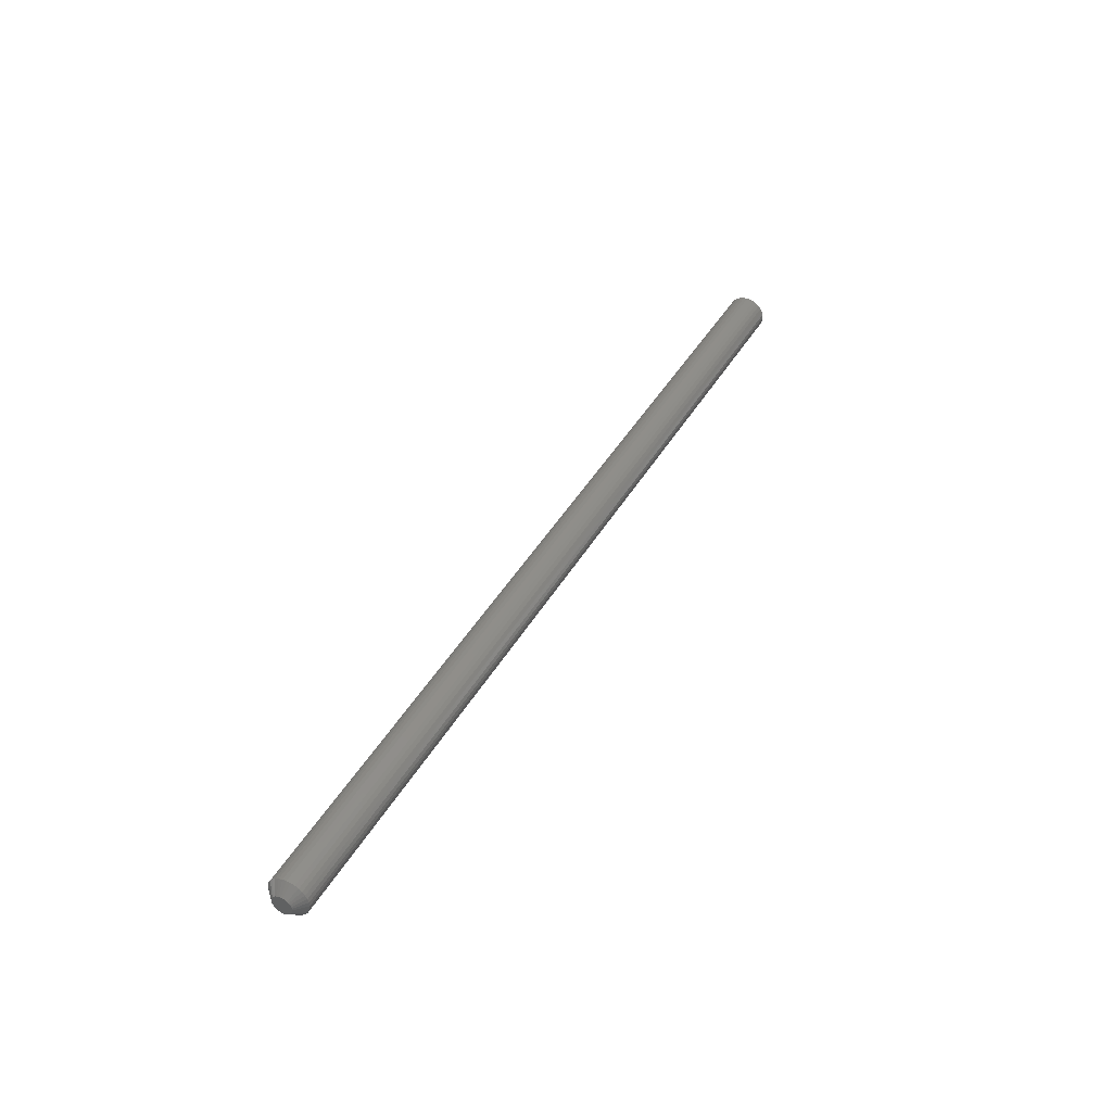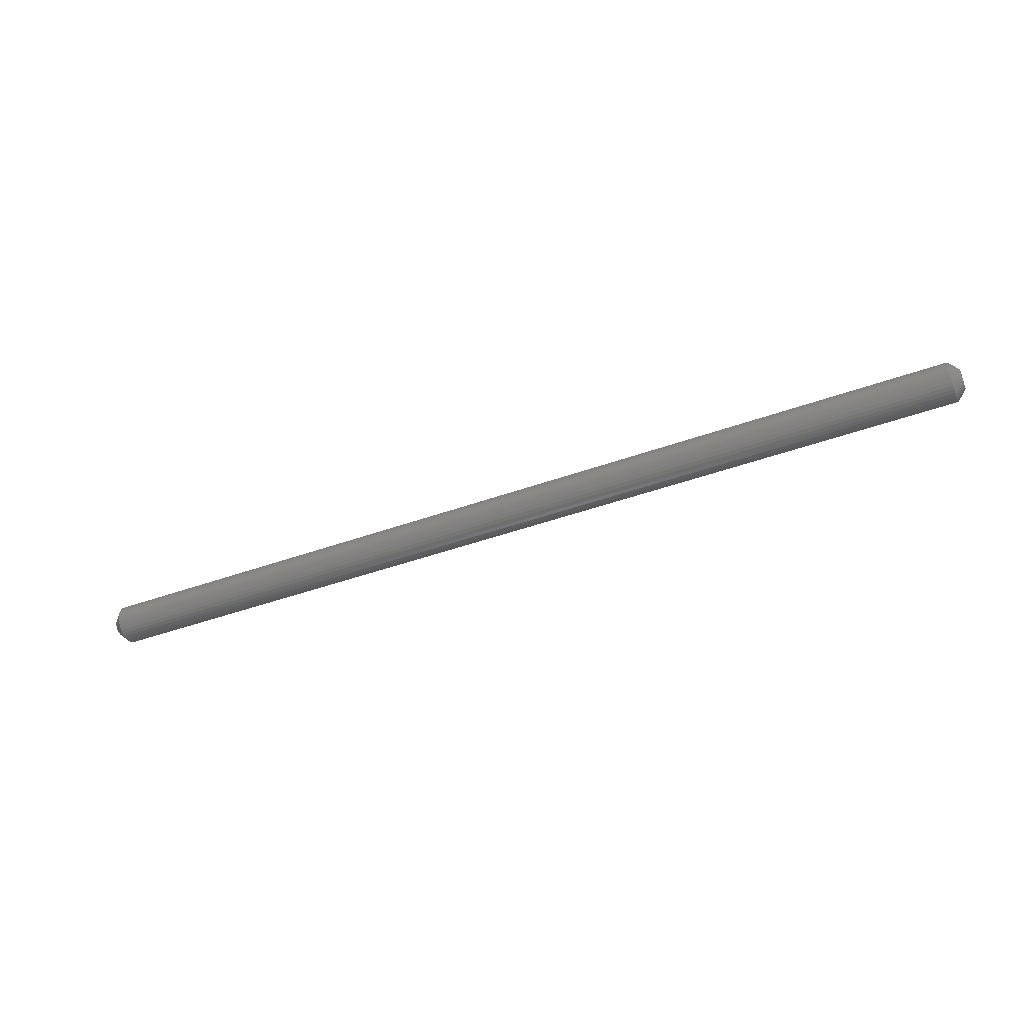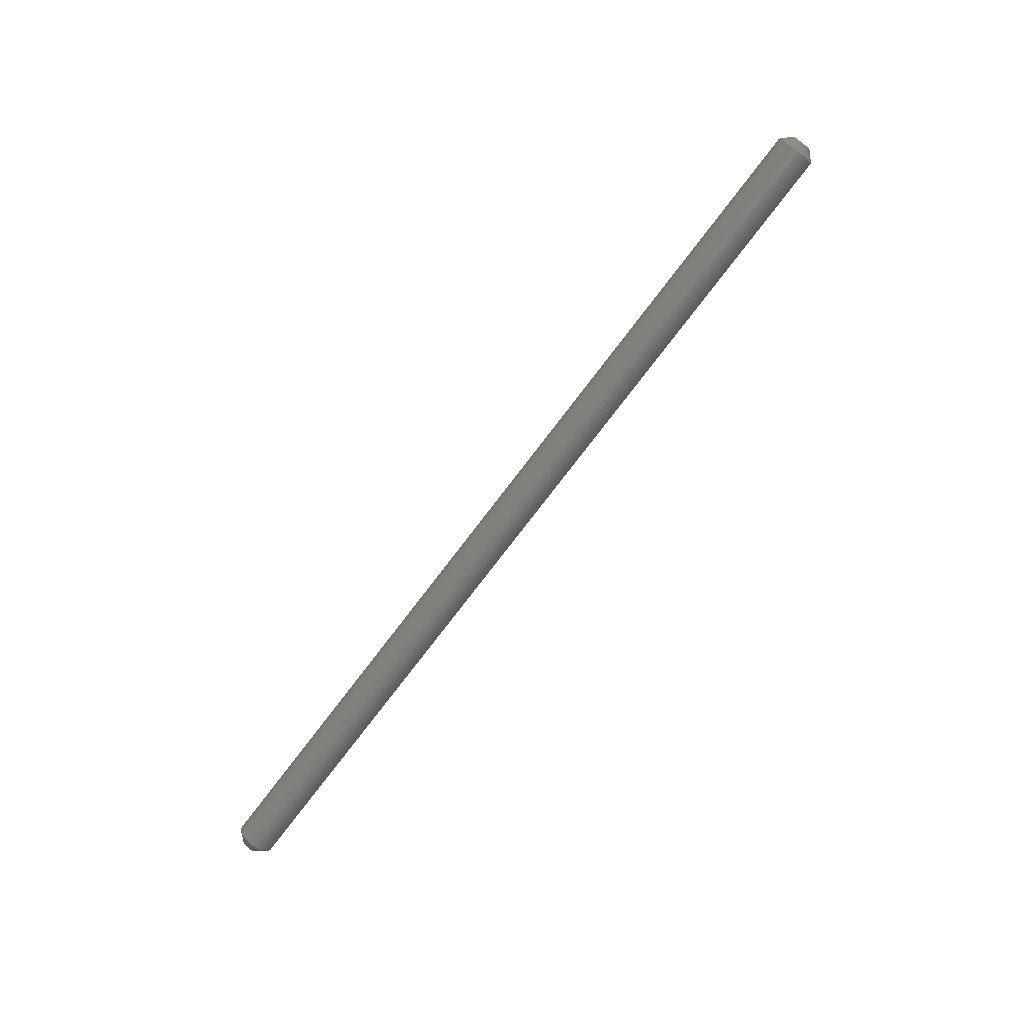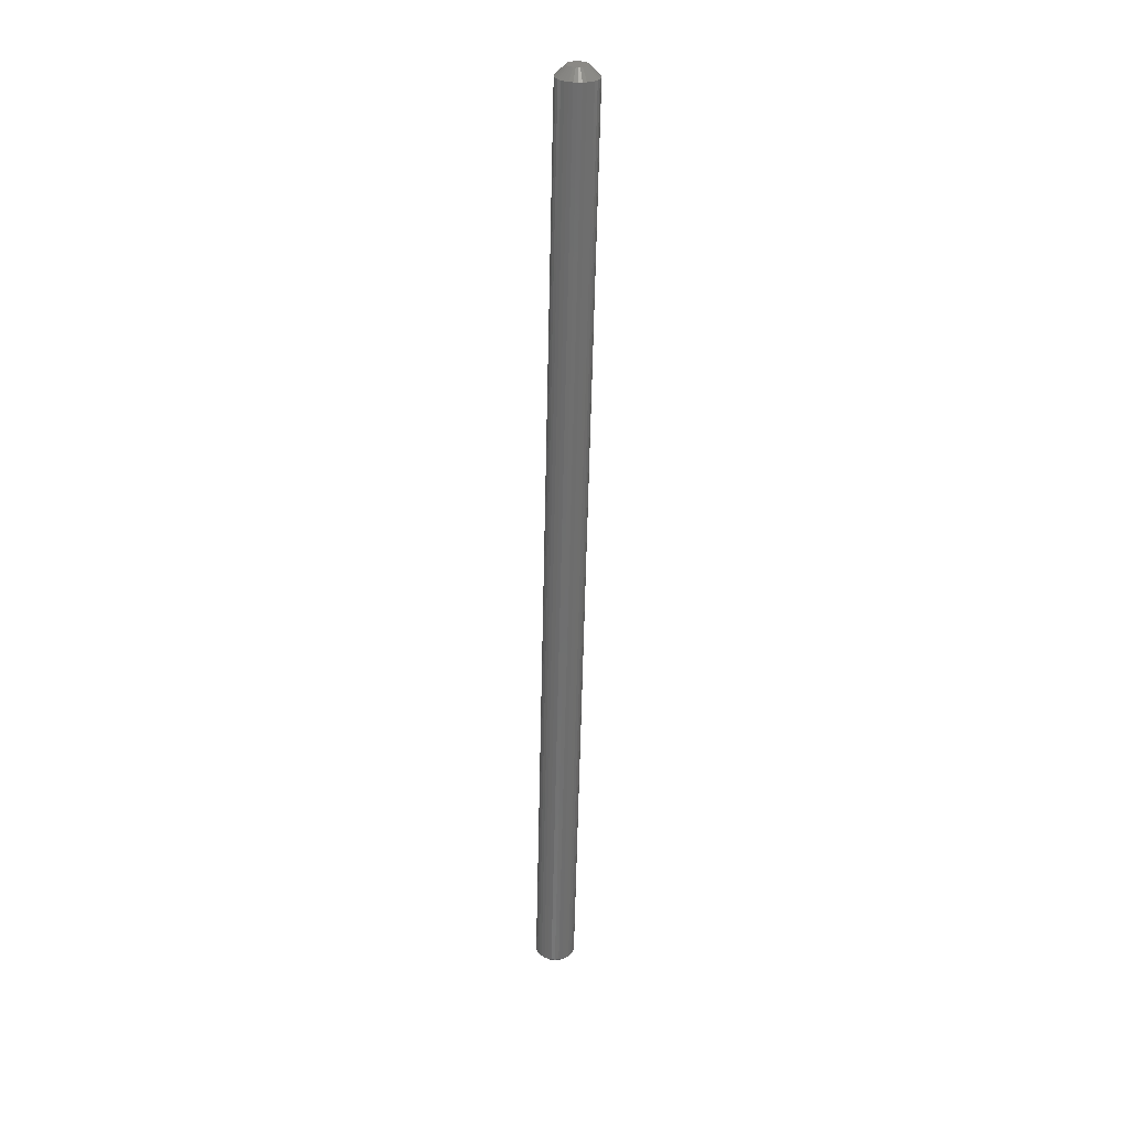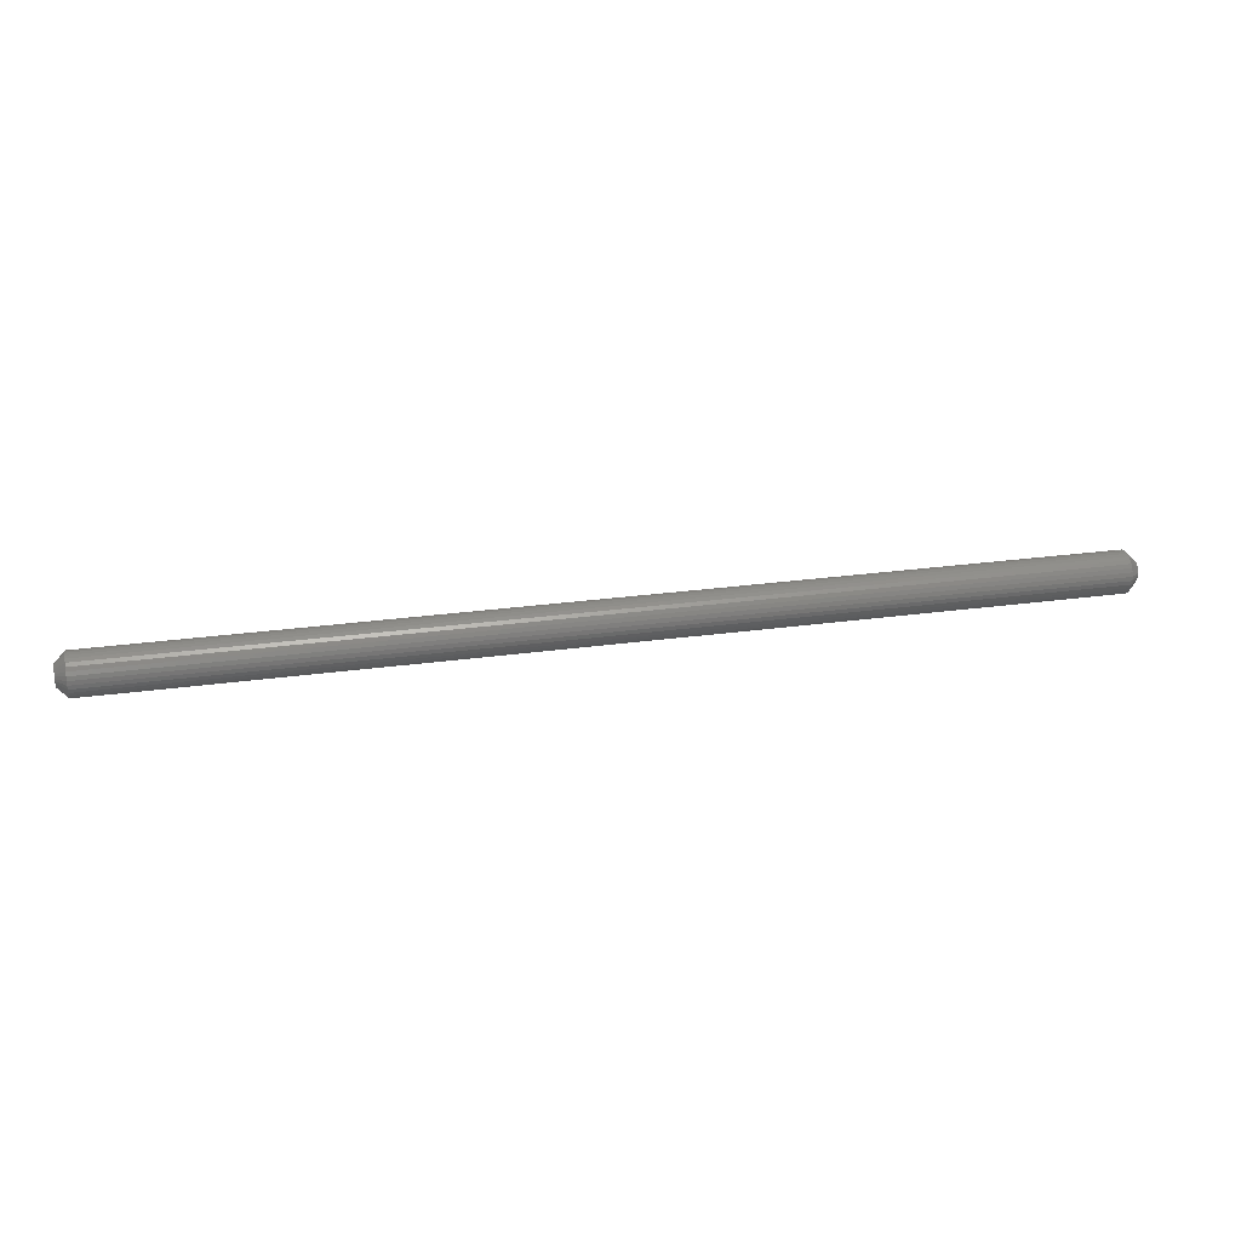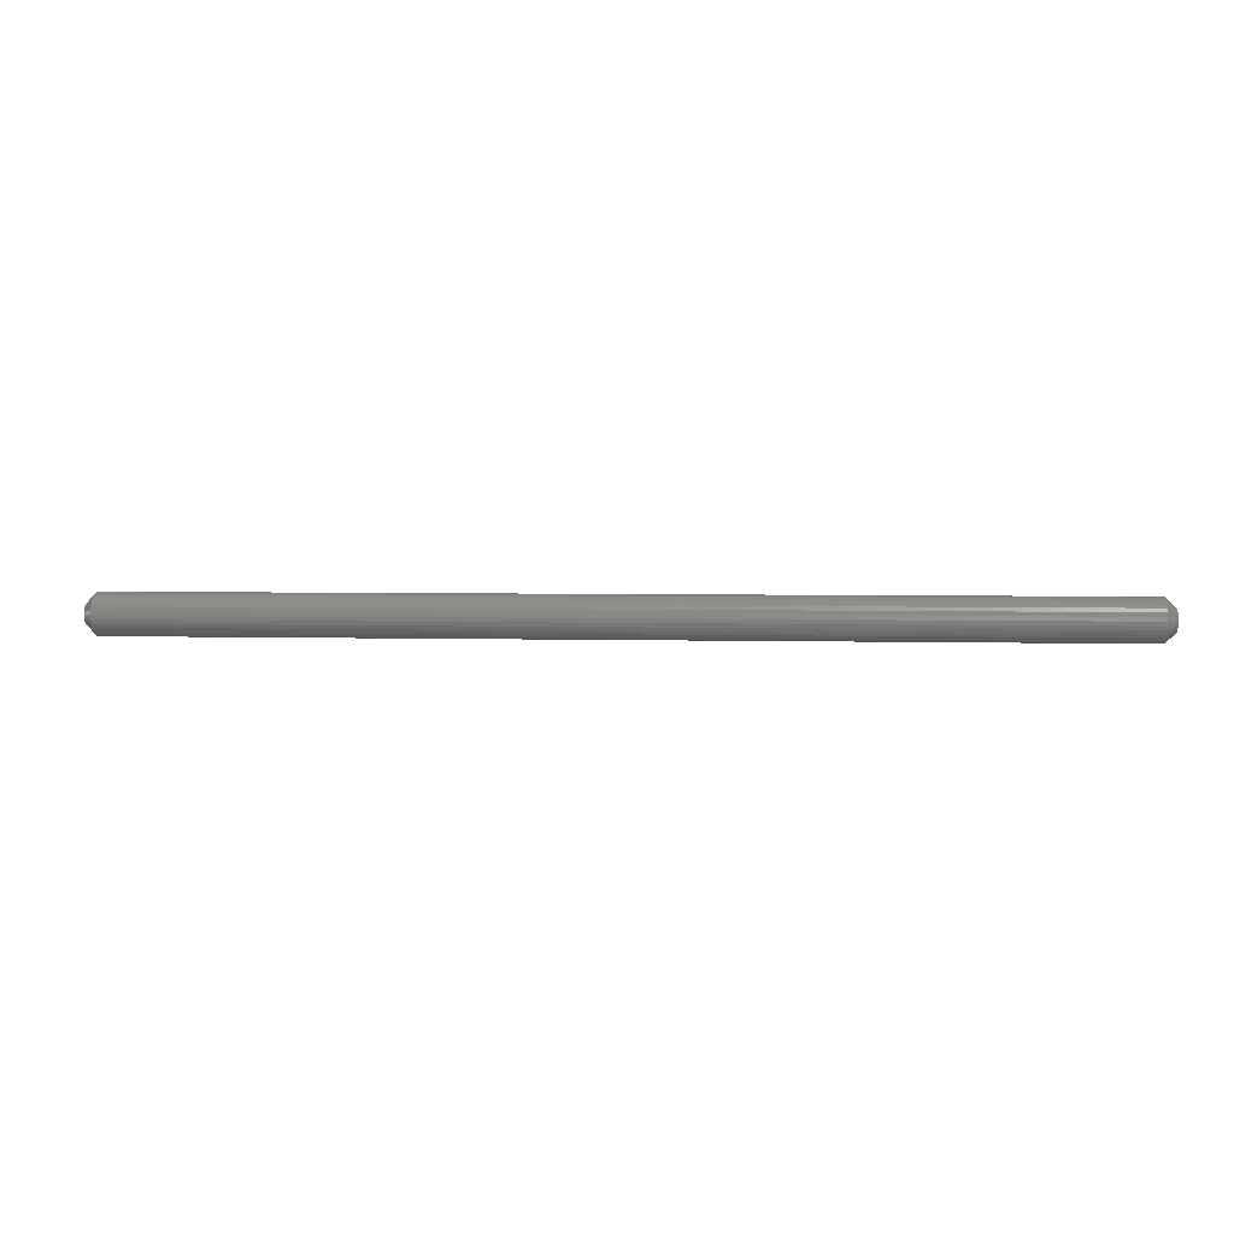
<metadata>
{"format":"stl","ext":"stl","renderer":"f3d","projection":"perspective","resolution":1024,"background":"white","views":[{"elev":41.4,"azim":-62.6,"up":"+Y"},{"elev":-44.5,"azim":22.8,"up":"+Z"},{"elev":-75.5,"azim":-127.2,"up":"+Y"},{"elev":-61.0,"azim":88.7,"up":"+Y"},{"elev":26.8,"azim":167.8,"up":"+Z"},{"elev":3.2,"azim":6.2,"up":"+Z"}]}
</metadata>
<code>
# stl→obj: 128 verts, 252 faces
v 0.007812 0.01595 -1.982e-17
v 0.7422 0.01595 -1.982e-17
v 0.007812 0.01565 -0.00308
v 0.7422 0.01565 -0.00308
v 0.007812 0.01475 -0.006042
v 0.7422 0.01475 -0.006042
v 0.007812 0.01329 -0.008772
v 0.7422 0.01329 -0.008772
v 0.007812 0.01133 -0.01116
v 0.7422 0.01133 -0.01116
v 0.007812 0.008937 -0.01313
v 0.7422 0.008937 -0.01313
v 0.007812 0.006207 -0.01459
v 0.7422 0.006207 -0.01459
v 0.007812 0.003245 -0.01549
v 0.7422 0.003245 -0.01549
v 0.007812 0.0001645 -0.01579
v 0.7422 0.0001645 -0.01579
v 0.007812 -0.002916 -0.01549
v 0.7422 -0.002916 -0.01549
v 0.007812 -0.005878 -0.01459
v 0.7422 -0.005878 -0.01459
v 0.007812 -0.008608 -0.01313
v 0.7422 -0.008608 -0.01313
v 0.007812 -0.011 -0.01116
v 0.7422 -0.011 -0.01116
v 0.007812 -0.01296 -0.008772
v 0.7422 -0.01296 -0.008772
v 0.007812 -0.01442 -0.006042
v 0.7422 -0.01442 -0.006042
v 0.007812 -0.01532 -0.00308
v 0.7422 -0.01532 -0.00308
v 0.007812 -0.01562 1.934e-18
v 0.7422 -0.01562 1.934e-18
v 0.007812 -0.01532 0.00308
v 0.7422 -0.01532 0.00308
v 0.007812 -0.01442 0.006042
v 0.7422 -0.01442 0.006042
v 0.007812 -0.01296 0.008772
v 0.7422 -0.01296 0.008772
v 0.007812 -0.011 0.01116
v 0.7422 -0.011 0.01116
v 0.007812 -0.008608 0.01313
v 0.7422 -0.008608 0.01313
v 0.007812 -0.005878 0.01459
v 0.7422 -0.005878 0.01459
v 0.007812 -0.002916 0.01549
v 0.7422 -0.002916 0.01549
v 0.007812 0.0001645 0.01579
v 0.7422 0.0001645 0.01579
v 0.007812 0.003245 0.01549
v 0.7422 0.003245 0.01549
v 0.007812 0.006207 0.01459
v 0.7422 0.006207 0.01459
v 0.007812 0.008937 0.01313
v 0.7422 0.008937 0.01313
v 0.007812 0.01133 0.01116
v 0.7422 0.01133 0.01116
v 0.007812 0.01329 0.008772
v 0.7422 0.01329 0.008772
v 0.007812 0.01475 0.006042
v 0.7422 0.01475 0.006042
v 0.007812 0.01565 0.00308
v 0.7422 0.01565 0.00308
v 0 0.007534 0.003053
v 0 -0.007659 0.001556
v 0 -0.007205 0.003053
v 0 0.007988 0.001556
v 0 0.007988 -0.001556
v 0 -0.007659 -0.001556
v 0 0.008141 -4.172e-18
v 0 -0.007205 -0.003053
v 0 0.007534 -0.003053
v 0 -0.006468 -0.004432
v 0 0.006797 -0.004432
v 0 -0.005476 -0.005641
v 0 -0.004267 -0.006633
v 0 0.005805 -0.005641
v 0 -0.002888 -0.00737
v 0 -0.001392 -0.007824
v 0 0.0001645 -0.007977
v 0 0.004596 -0.006633
v 0 0.001721 -0.007824
v 0 0.003217 -0.00737
v 0 -0.007812 -2.646e-19
v 0 0.006797 0.004432
v 0 -0.006468 0.004432
v 0 -0.005476 0.005641
v 0 -0.004267 0.006633
v 0 -0.002888 0.00737
v 0 -0.001392 0.007824
v 0 0.0001645 0.007977
v 0 0.001721 0.007824
v 0 0.003217 0.00737
v 0 0.004596 0.006633
v 0 0.005805 0.005641
v 0.75 -0.007205 0.003053
v 0.75 -0.007659 0.001556
v 0.75 0.007534 0.003053
v 0.75 0.007988 0.001556
v 0.75 0.008141 -4.172e-18
v 0.75 -0.007659 -0.001556
v 0.75 0.007988 -0.001556
v 0.75 -0.007205 -0.003053
v 0.75 0.007534 -0.003053
v 0.75 -0.006468 -0.004432
v 0.75 0.006797 -0.004432
v 0.75 -0.005476 -0.005641
v 0.75 -0.004267 -0.006633
v 0.75 0.005805 -0.005641
v 0.75 -0.002888 -0.00737
v 0.75 -0.001392 -0.007824
v 0.75 0.0001645 -0.007977
v 0.75 0.004596 -0.006633
v 0.75 0.001721 -0.007824
v 0.75 0.003217 -0.00737
v 0.75 -0.007812 -7.35e-18
v 0.75 0.006797 0.004432
v 0.75 0.005805 0.005641
v 0.75 0.004596 0.006633
v 0.75 0.003217 0.00737
v 0.75 0.001721 0.007824
v 0.75 0.0001645 0.007977
v 0.75 -0.001392 0.007824
v 0.75 -0.002888 0.00737
v 0.75 -0.004267 0.006633
v 0.75 -0.005476 0.005641
v 0.75 -0.006468 0.004432
f 1 2 3
f 3 2 4
f 3 4 5
f 5 4 6
f 5 6 7
f 7 6 8
f 7 8 9
f 9 8 10
f 9 10 11
f 11 10 12
f 11 12 13
f 13 12 14
f 13 14 15
f 15 14 16
f 15 16 17
f 17 16 18
f 17 18 19
f 19 18 20
f 19 20 21
f 21 20 22
f 21 22 23
f 23 22 24
f 23 24 25
f 25 24 26
f 25 26 27
f 27 26 28
f 27 28 29
f 29 28 30
f 29 30 31
f 31 30 32
f 31 32 33
f 33 32 34
f 33 34 35
f 35 34 36
f 35 36 37
f 37 36 38
f 37 38 39
f 39 38 40
f 39 40 41
f 41 40 42
f 41 42 43
f 43 42 44
f 43 44 45
f 45 44 46
f 45 46 47
f 47 46 48
f 47 48 49
f 49 48 50
f 49 50 51
f 51 50 52
f 51 52 53
f 53 52 54
f 53 54 55
f 55 54 56
f 55 56 57
f 57 56 58
f 57 58 59
f 59 58 60
f 59 60 61
f 61 60 62
f 61 62 63
f 63 62 64
f 63 64 1
f 1 64 2
f 65 66 67
f 68 66 65
f 69 70 71
f 69 72 70
f 73 72 69
f 73 74 72
f 75 74 73
f 75 76 74
f 77 76 75
f 78 77 75
f 79 77 78
f 80 79 78
f 78 81 80
f 81 78 82
f 83 81 82
f 84 83 82
f 85 66 68
f 85 68 71
f 85 71 70
f 86 65 67
f 86 67 87
f 86 87 88
f 86 88 89
f 86 89 90
f 86 90 91
f 86 91 92
f 86 92 93
f 86 93 94
f 86 94 95
f 86 95 96
f 85 31 33
f 85 70 31
f 1 69 71
f 1 3 69
f 72 29 31
f 72 31 70
f 74 25 27
f 27 29 74
f 74 29 72
f 79 21 23
f 79 23 77
f 23 76 77
f 80 17 19
f 19 21 80
f 80 21 79
f 84 13 15
f 84 15 83
f 15 81 83
f 82 9 11
f 11 13 82
f 82 13 84
f 73 5 7
f 73 7 75
f 7 78 75
f 3 5 69
f 69 5 73
f 25 74 76
f 76 23 25
f 17 80 81
f 81 15 17
f 9 82 78
f 78 7 9
f 71 63 1
f 71 68 63
f 33 66 85
f 33 35 66
f 65 61 63
f 65 63 68
f 86 57 59
f 59 61 86
f 86 61 65
f 94 53 55
f 94 55 95
f 55 96 95
f 93 49 51
f 51 53 93
f 93 53 94
f 90 45 47
f 90 47 91
f 47 92 91
f 89 41 43
f 43 45 89
f 89 45 90
f 67 37 39
f 67 39 87
f 39 88 87
f 35 37 66
f 66 37 67
f 57 86 96
f 96 55 57
f 49 93 92
f 92 47 49
f 41 89 88
f 88 39 41
f 97 98 99
f 99 98 100
f 101 102 103
f 102 104 103
f 103 104 105
f 104 106 105
f 105 106 107
f 106 108 107
f 107 108 109
f 107 109 110
f 110 109 111
f 110 111 112
f 112 113 110
f 114 110 113
f 114 113 115
f 114 115 116
f 117 102 101
f 117 101 100
f 117 100 98
f 118 119 120
f 118 120 121
f 118 121 122
f 118 122 123
f 118 123 124
f 118 124 125
f 118 125 126
f 118 126 127
f 118 127 128
f 118 128 97
f 118 97 99
f 101 103 2
f 103 4 2
f 34 32 117
f 32 102 117
f 32 30 104
f 102 32 104
f 28 26 106
f 106 30 28
f 104 30 106
f 24 22 111
f 109 24 111
f 109 108 24
f 20 18 112
f 112 22 20
f 111 22 112
f 16 14 116
f 115 16 116
f 115 113 16
f 12 10 114
f 114 14 12
f 116 14 114
f 8 6 105
f 107 8 105
f 107 110 8
f 103 6 4
f 105 6 103
f 108 106 26
f 26 24 108
f 113 112 18
f 18 16 113
f 110 114 10
f 10 8 110
f 117 98 34
f 98 36 34
f 2 64 101
f 64 100 101
f 64 62 99
f 100 64 99
f 60 58 118
f 118 62 60
f 99 62 118
f 56 54 121
f 120 56 121
f 120 119 56
f 52 50 122
f 122 54 52
f 121 54 122
f 48 46 125
f 124 48 125
f 124 123 48
f 44 42 126
f 126 46 44
f 125 46 126
f 40 38 97
f 128 40 97
f 128 127 40
f 98 38 36
f 97 38 98
f 119 118 58
f 58 56 119
f 123 122 50
f 50 48 123
f 127 126 42
f 42 40 127

</code>
